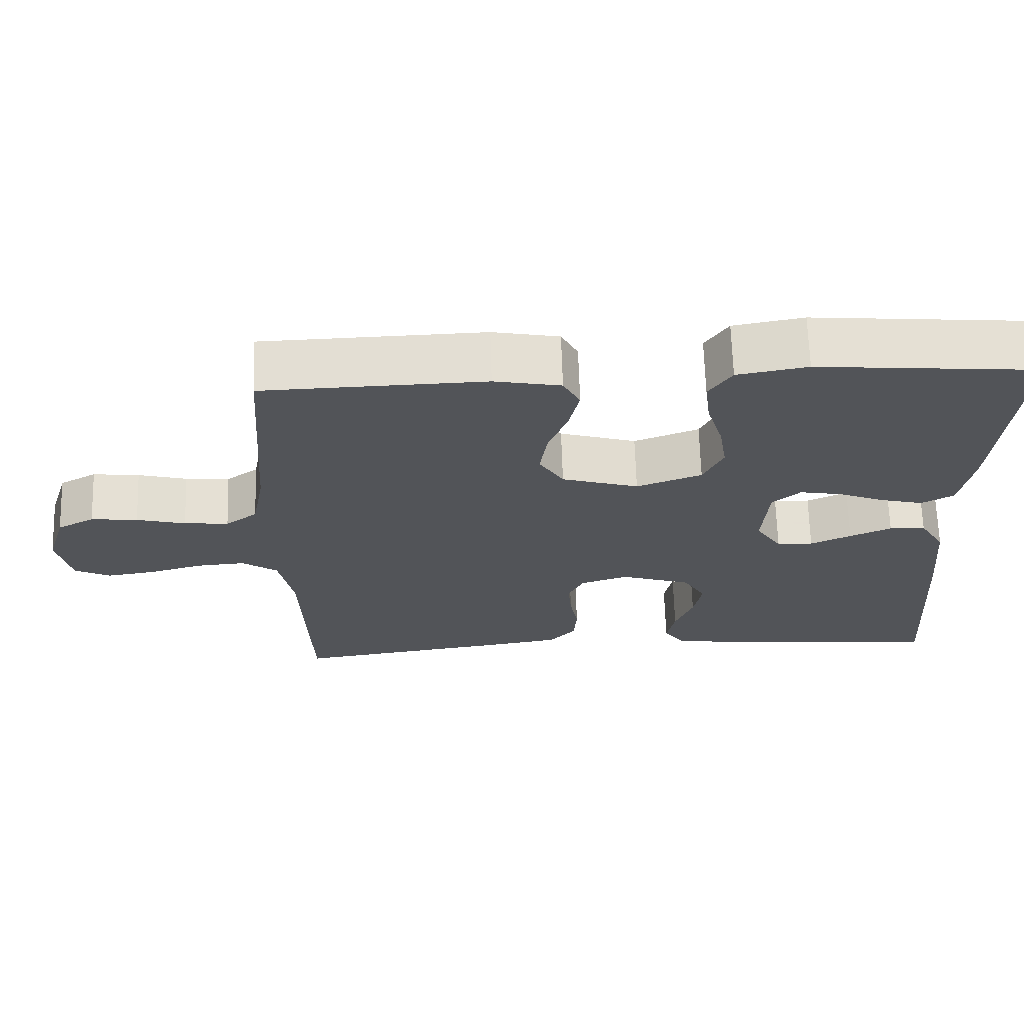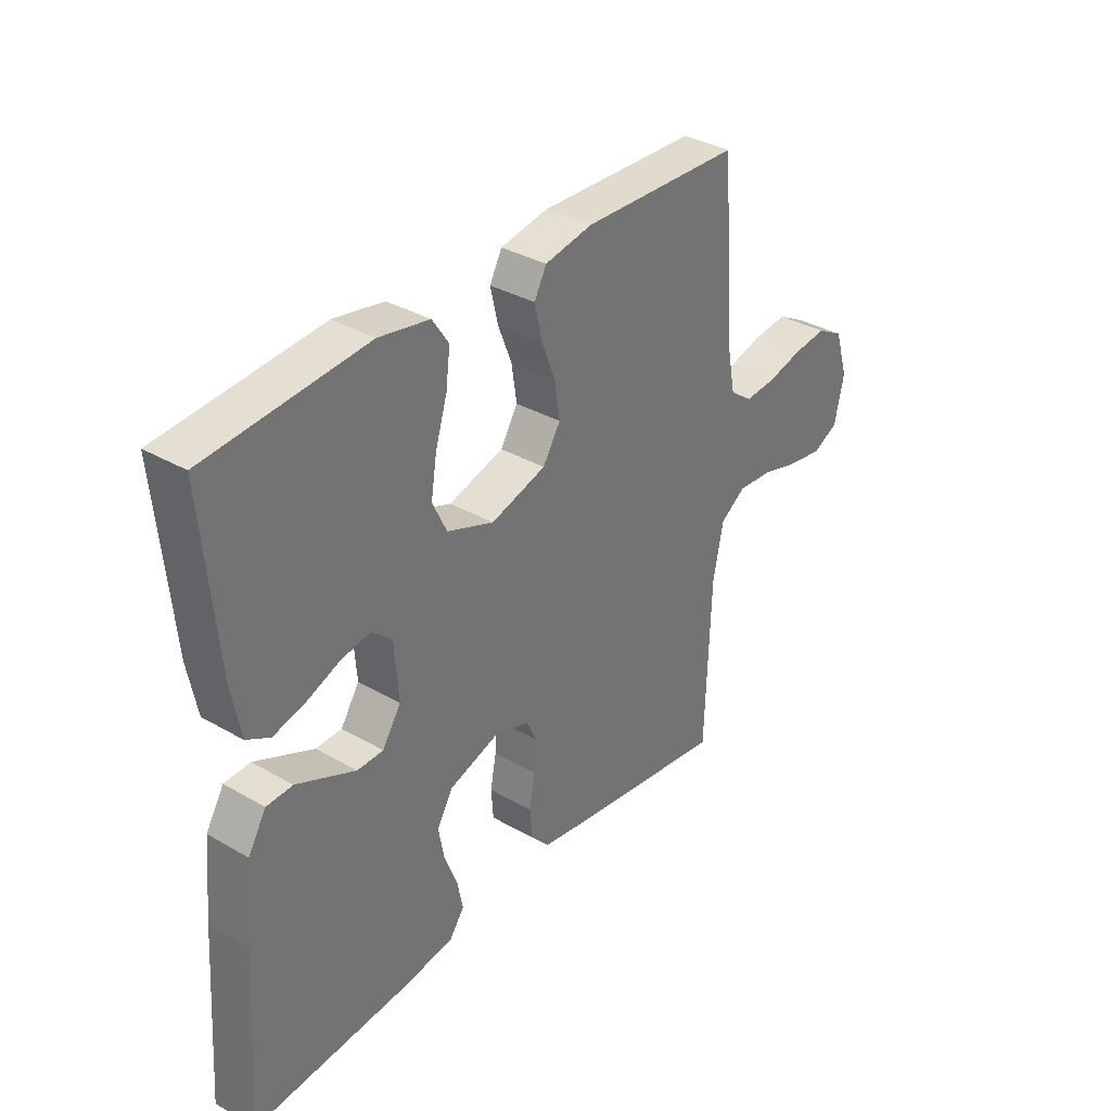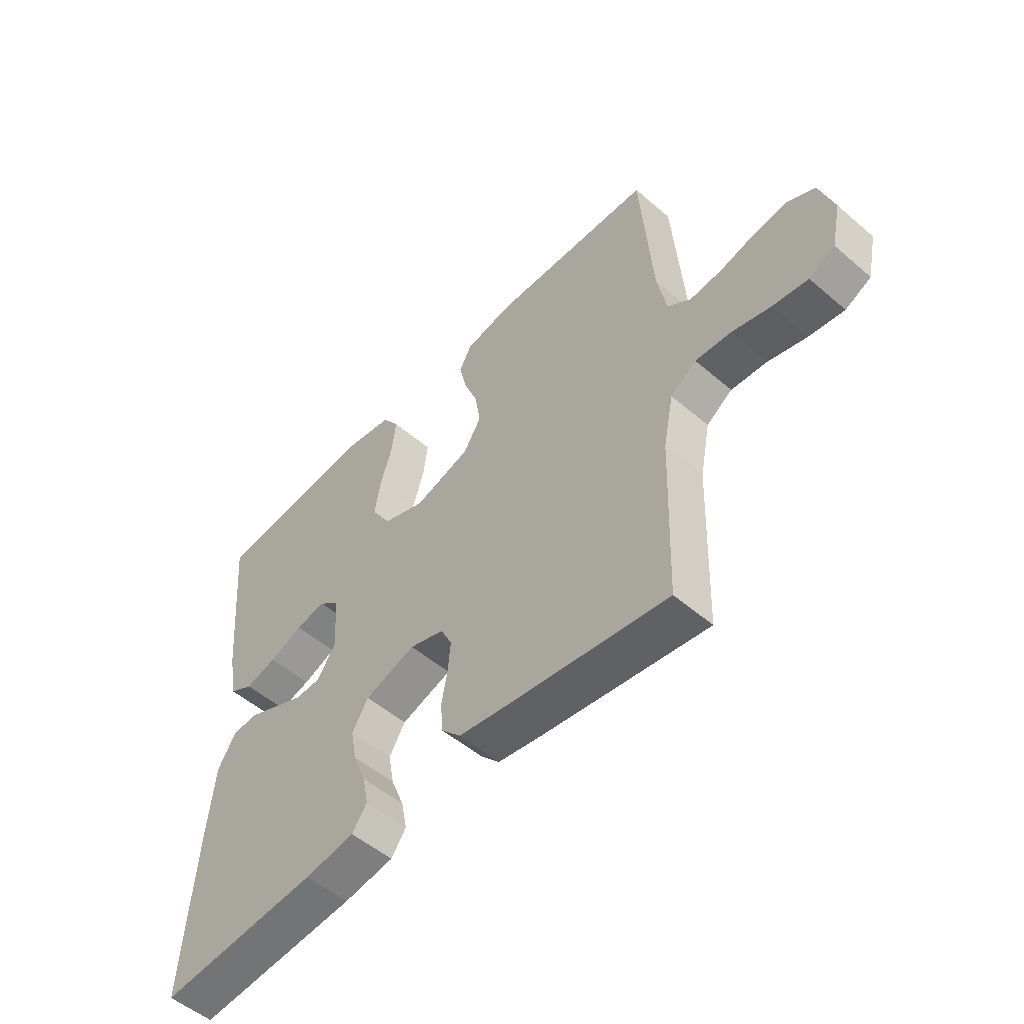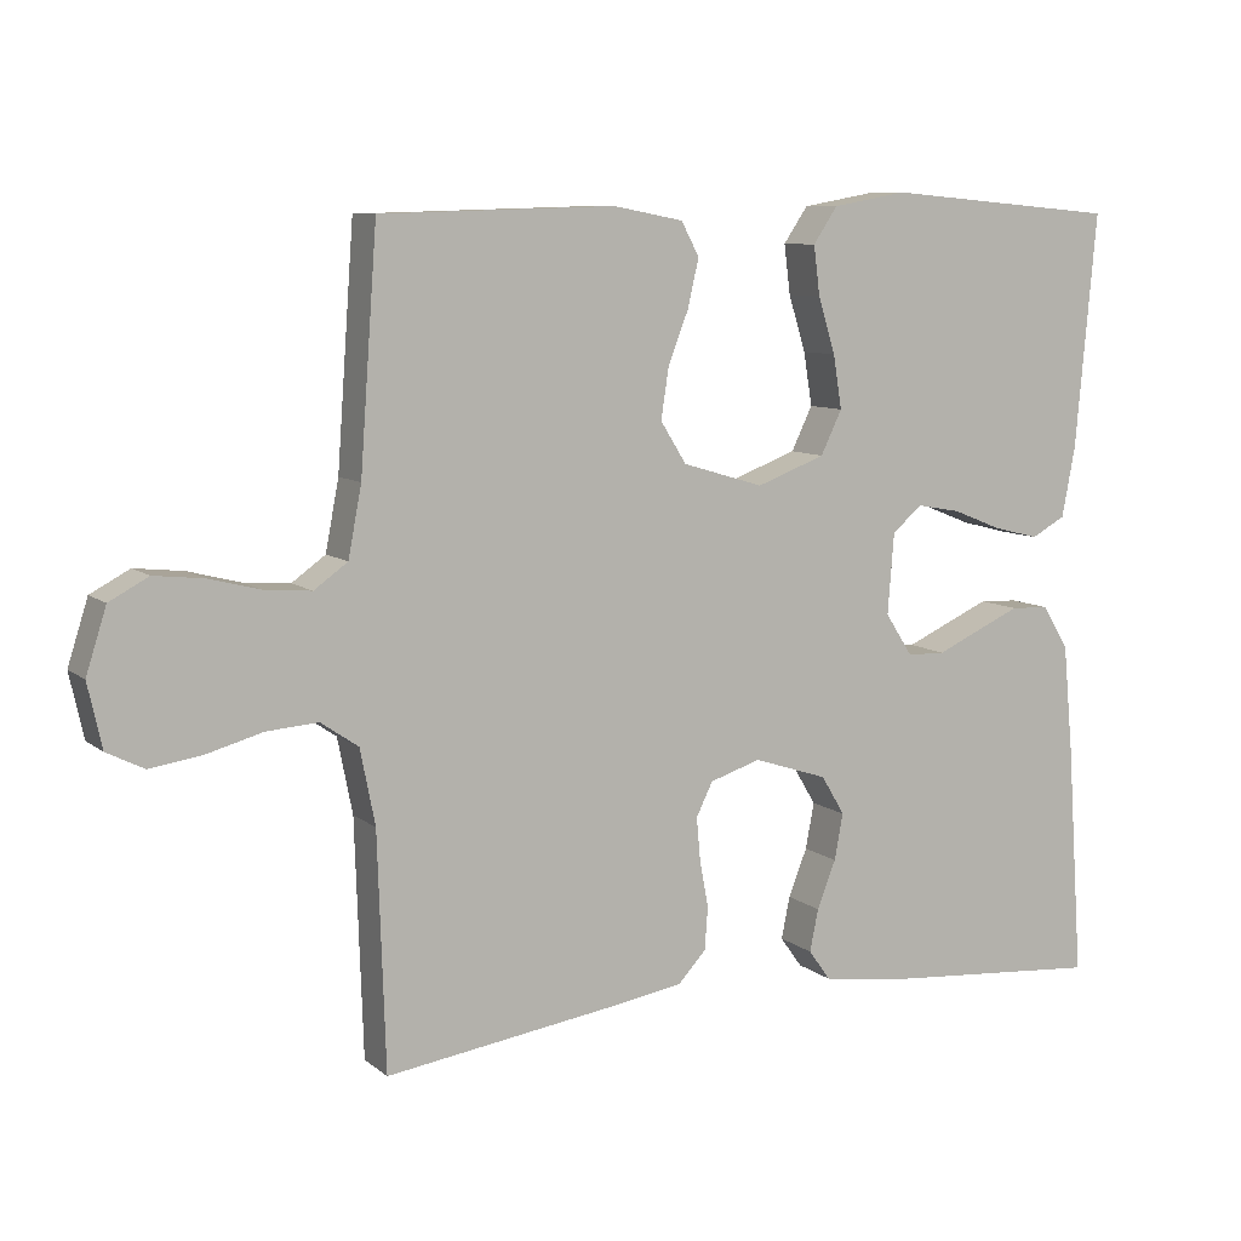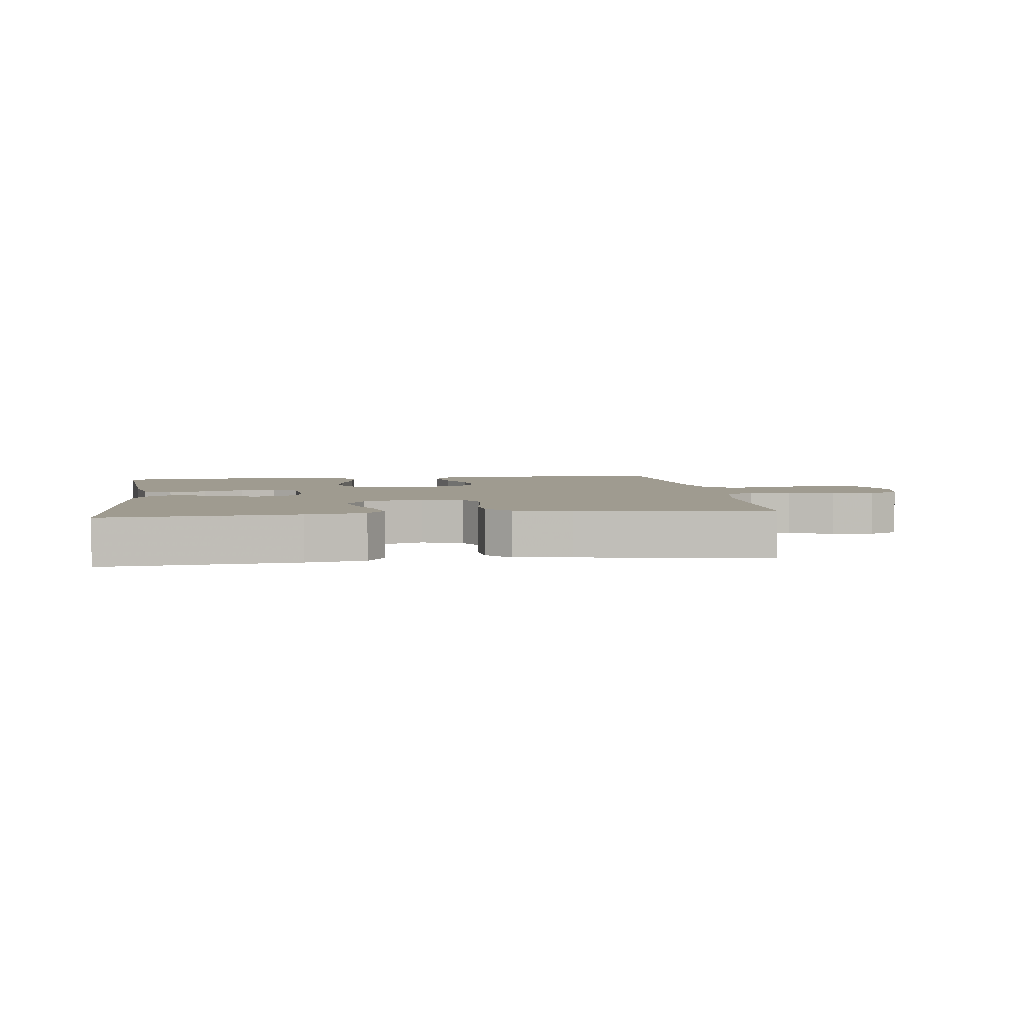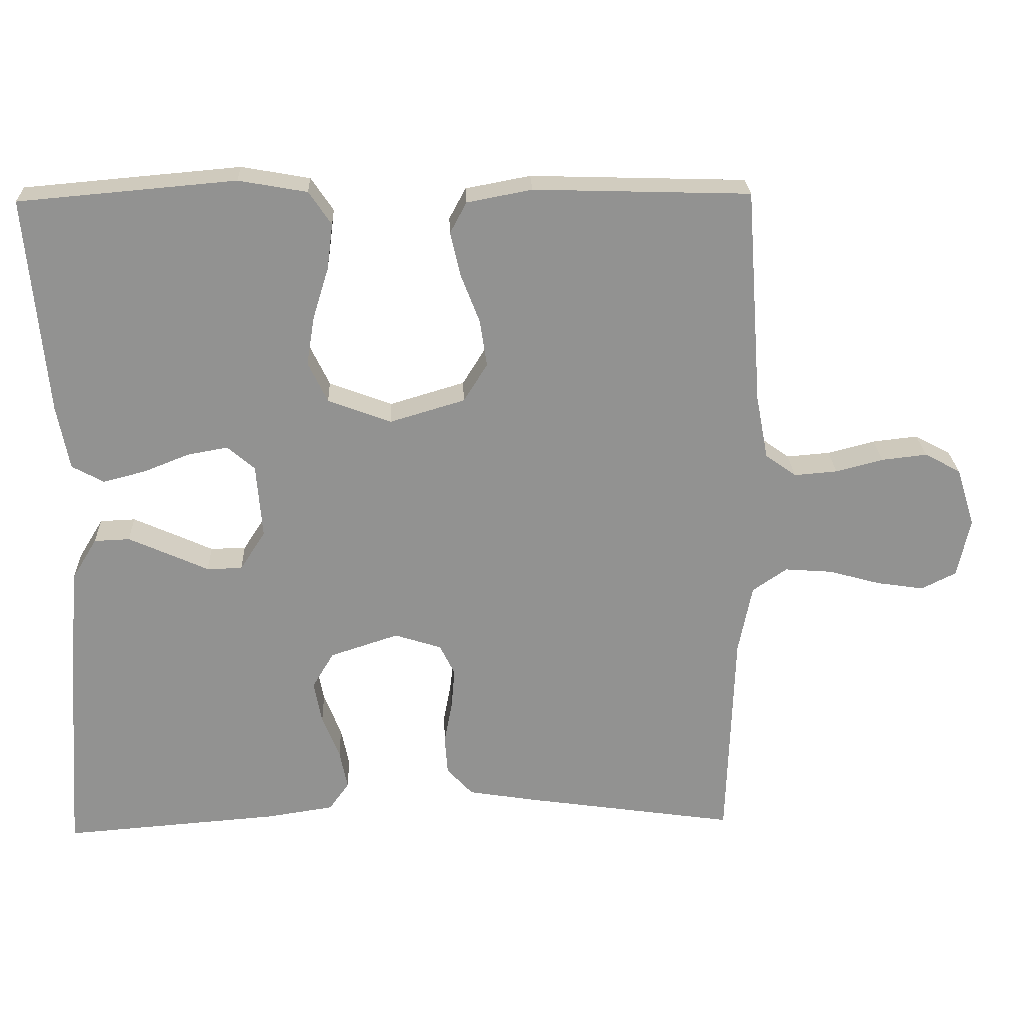
<metadata>
{"format":"obj","ext":"obj","renderer":"f3d","projection":"perspective","resolution":1024,"background":"white","views":[{"elev":66.6,"azim":-1.7,"up":"+Z"},{"elev":34.4,"azim":127.9,"up":"+Z"},{"elev":-52.7,"azim":-132.6,"up":"+Z"},{"elev":8.6,"azim":-27.5,"up":"+Z"},{"elev":4.1,"azim":172.0,"up":"+Y"},{"elev":24.0,"azim":177.8,"up":"+Z"}]}
</metadata>
<code>
v 0.5 0.07 0.5
v 0.473 0.07 0.2
v 0.456 0.07 0.11
v 0.412 0.07 0.086
v 0.353 0.07 0.101
v 0.29 0.07 0.126
v 0.234 0.07 0.136
v 0.196 0.07 0.103
v 0.188 0.07 0
v 0.223 0.07 -0.054
v 0.272 0.07 -0.055
v 0.327 0.07 -0.03
v 0.383 0.07 -0.005
v 0.432 0.07 -0.007
v 0.466 0.07 -0.063
v 0.479 0.07 -0.2
v 0.5 0.07 -0.5
v 0.2 0.07 -0.477
v 0.107 0.07 -0.463
v 0.079 0.07 -0.424
v 0.09 0.07 -0.37
v 0.114 0.07 -0.309
v 0.125 0.07 -0.25
v 0.095 0.07 -0.2
v 0 0.07 -0.169
v -0.065 0.07 -0.19
v -0.086 0.07 -0.233
v -0.081 0.07 -0.289
v -0.07 0.07 -0.348
v -0.074 0.07 -0.402
v -0.11 0.07 -0.441
v -0.2 0.07 -0.456
v -0.5 0.07 -0.5
v -0.51 0.07 -0.2
v -0.529 0.07 -0.104
v -0.577 0.07 -0.071
v -0.643 0.07 -0.076
v -0.715 0.07 -0.096
v -0.781 0.07 -0.106
v -0.829 0.07 -0.082
v -0.847 0.07 0
v -0.821 0.07 0.082
v -0.771 0.07 0.109
v -0.708 0.07 0.102
v -0.642 0.07 0.085
v -0.582 0.07 0.08
v -0.539 0.07 0.111
v -0.522 0.07 0.2
v -0.5 0.07 0.5
v -0.2 0.07 0.509
v -0.11 0.07 0.492
v -0.087 0.07 0.449
v -0.101 0.07 0.388
v -0.127 0.07 0.321
v -0.137 0.07 0.256
v -0.104 0.07 0.203
v 0 0.07 0.172
v 0.088 0.07 0.205
v 0.115 0.07 0.261
v 0.104 0.07 0.329
v 0.082 0.07 0.4
v 0.074 0.07 0.463
v 0.105 0.07 0.509
v 0.2 0.07 0.526
v 0.5 0 0.5
v 0.473 0 0.2
v 0.456 0 0.11
v 0.412 0 0.086
v 0.353 0 0.101
v 0.29 0 0.126
v 0.234 0 0.136
v 0.196 0 0.103
v 0.188 0 0
v 0.223 0 -0.054
v 0.272 0 -0.055
v 0.327 0 -0.03
v 0.383 0 -0.005
v 0.432 0 -0.007
v 0.466 0 -0.063
v 0.479 0 -0.2
v 0.5 0 -0.5
v 0.2 0 -0.477
v 0.107 0 -0.463
v 0.079 0 -0.424
v 0.09 0 -0.37
v 0.114 0 -0.309
v 0.125 0 -0.25
v 0.095 0 -0.2
v 0 0 -0.169
v -0.065 0 -0.19
v -0.086 0 -0.233
v -0.081 0 -0.289
v -0.07 0 -0.348
v -0.074 0 -0.402
v -0.11 0 -0.441
v -0.2 0 -0.456
v -0.5 0 -0.5
v -0.51 0 -0.2
v -0.529 0 -0.104
v -0.577 0 -0.071
v -0.643 0 -0.076
v -0.715 0 -0.096
v -0.781 0 -0.106
v -0.829 0 -0.082
v -0.847 0 0
v -0.821 0 0.082
v -0.771 0 0.109
v -0.708 0 0.102
v -0.642 0 0.085
v -0.582 0 0.08
v -0.539 0 0.111
v -0.522 0 0.2
v -0.5 0 0.5
v -0.2 0 0.509
v -0.11 0 0.492
v -0.087 0 0.449
v -0.101 0 0.388
v -0.127 0 0.321
v -0.137 0 0.256
v -0.104 0 0.203
v 0 0 0.172
v 0.088 0 0.205
v 0.115 0 0.261
v 0.104 0 0.329
v 0.082 0 0.4
v 0.074 0 0.463
v 0.105 0 0.509
v 0.2 0 0.526
f 60 61 62 63
f 59 60 63 64
f 51 52 53 54
f 51 54 55
f 48 49 50 51
f 47 48 51 55
f 46 47 55 56
f 42 43 44 45
f 42 45 46
f 41 42 46
f 37 38 39 40
f 36 37 40 41
f 31 32 33 34
f 31 34 35
f 28 29 30 31
f 27 28 31 35
f 26 27 35 36
f 19 20 21 22
f 19 22 23
f 18 19 23
f 17 18 23
f 16 17 23 24
f 11 12 13 14
f 11 14 15 16
f 3 4 5 6
f 3 6 7
f 2 3 7
f 59 64 1 2
f 58 59 2 7
f 57 58 7 8
f 56 57 8 9
f 46 56 9 10
f 41 46 10
f 25 26 36 41
f 25 41 10
f 16 24 25
f 10 11 16 25
f 127 126 125 124
f 128 127 124 123
f 118 117 116 115
f 119 118 115
f 115 114 113 112
f 119 115 112 111
f 120 119 111 110
f 109 108 107 106
f 110 109 106
f 110 106 105
f 104 103 102 101
f 105 104 101 100
f 98 97 96 95
f 99 98 95
f 95 94 93 92
f 99 95 92 91
f 100 99 91 90
f 86 85 84 83
f 87 86 83
f 87 83 82
f 87 82 81
f 88 87 81 80
f 78 77 76 75
f 80 79 78 75
f 70 69 68 67
f 71 70 67
f 71 67 66
f 66 65 128 123
f 71 66 123 122
f 72 71 122 121
f 73 72 121 120
f 74 73 120 110
f 74 110 105
f 105 100 90 89
f 74 105 89
f 89 88 80
f 89 80 75 74
f 1 65 66 2
f 2 66 67 3
f 3 67 68 4
f 4 68 69 5
f 5 69 70 6
f 6 70 71 7
f 7 71 72 8
f 8 72 73 9
f 9 73 74 10
f 10 74 75 11
f 11 75 76 12
f 12 76 77 13
f 13 77 78 14
f 14 78 79 15
f 15 79 80 16
f 16 80 81 17
f 17 81 82 18
f 18 82 83 19
f 19 83 84 20
f 20 84 85 21
f 21 85 86 22
f 22 86 87 23
f 23 87 88 24
f 24 88 89 25
f 25 89 90 26
f 26 90 91 27
f 27 91 92 28
f 28 92 93 29
f 29 93 94 30
f 30 94 95 31
f 31 95 96 32
f 32 96 97 33
f 33 97 98 34
f 34 98 99 35
f 35 99 100 36
f 36 100 101 37
f 37 101 102 38
f 38 102 103 39
f 39 103 104 40
f 40 104 105 41
f 41 105 106 42
f 42 106 107 43
f 43 107 108 44
f 44 108 109 45
f 45 109 110 46
f 46 110 111 47
f 47 111 112 48
f 48 112 113 49
f 49 113 114 50
f 50 114 115 51
f 51 115 116 52
f 52 116 117 53
f 53 117 118 54
f 54 118 119 55
f 55 119 120 56
f 56 120 121 57
f 57 121 122 58
f 58 122 123 59
f 59 123 124 60
f 60 124 125 61
f 61 125 126 62
f 62 126 127 63
f 63 127 128 64
f 64 128 65 1

</code>
